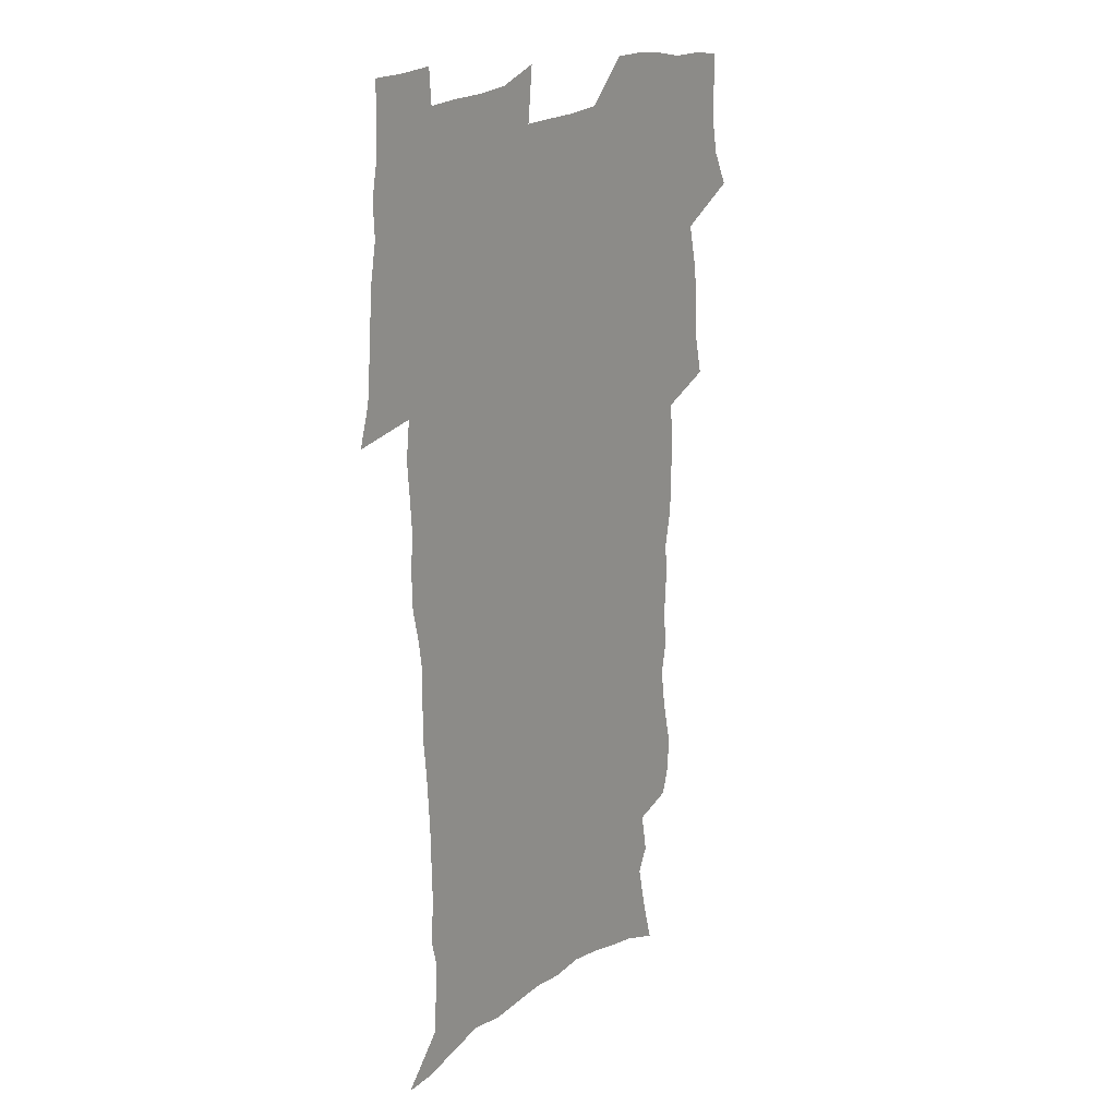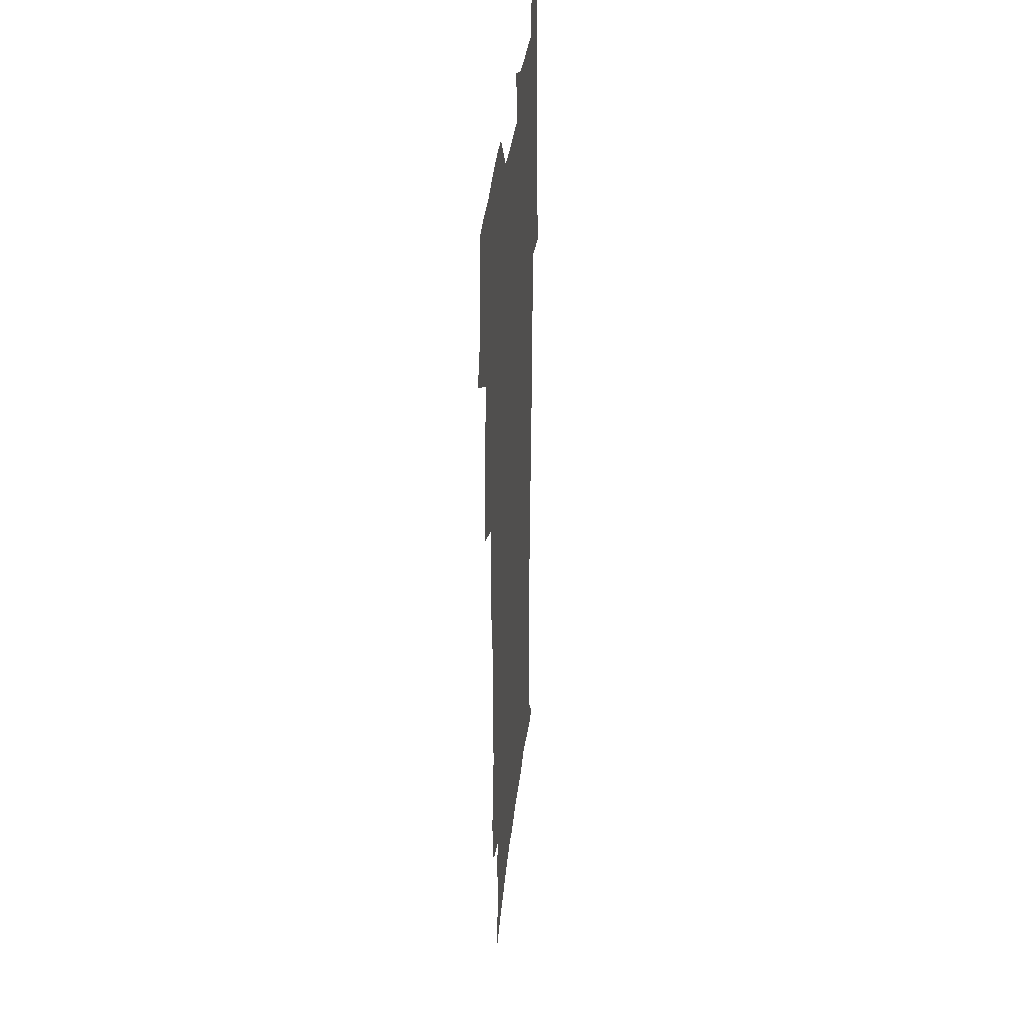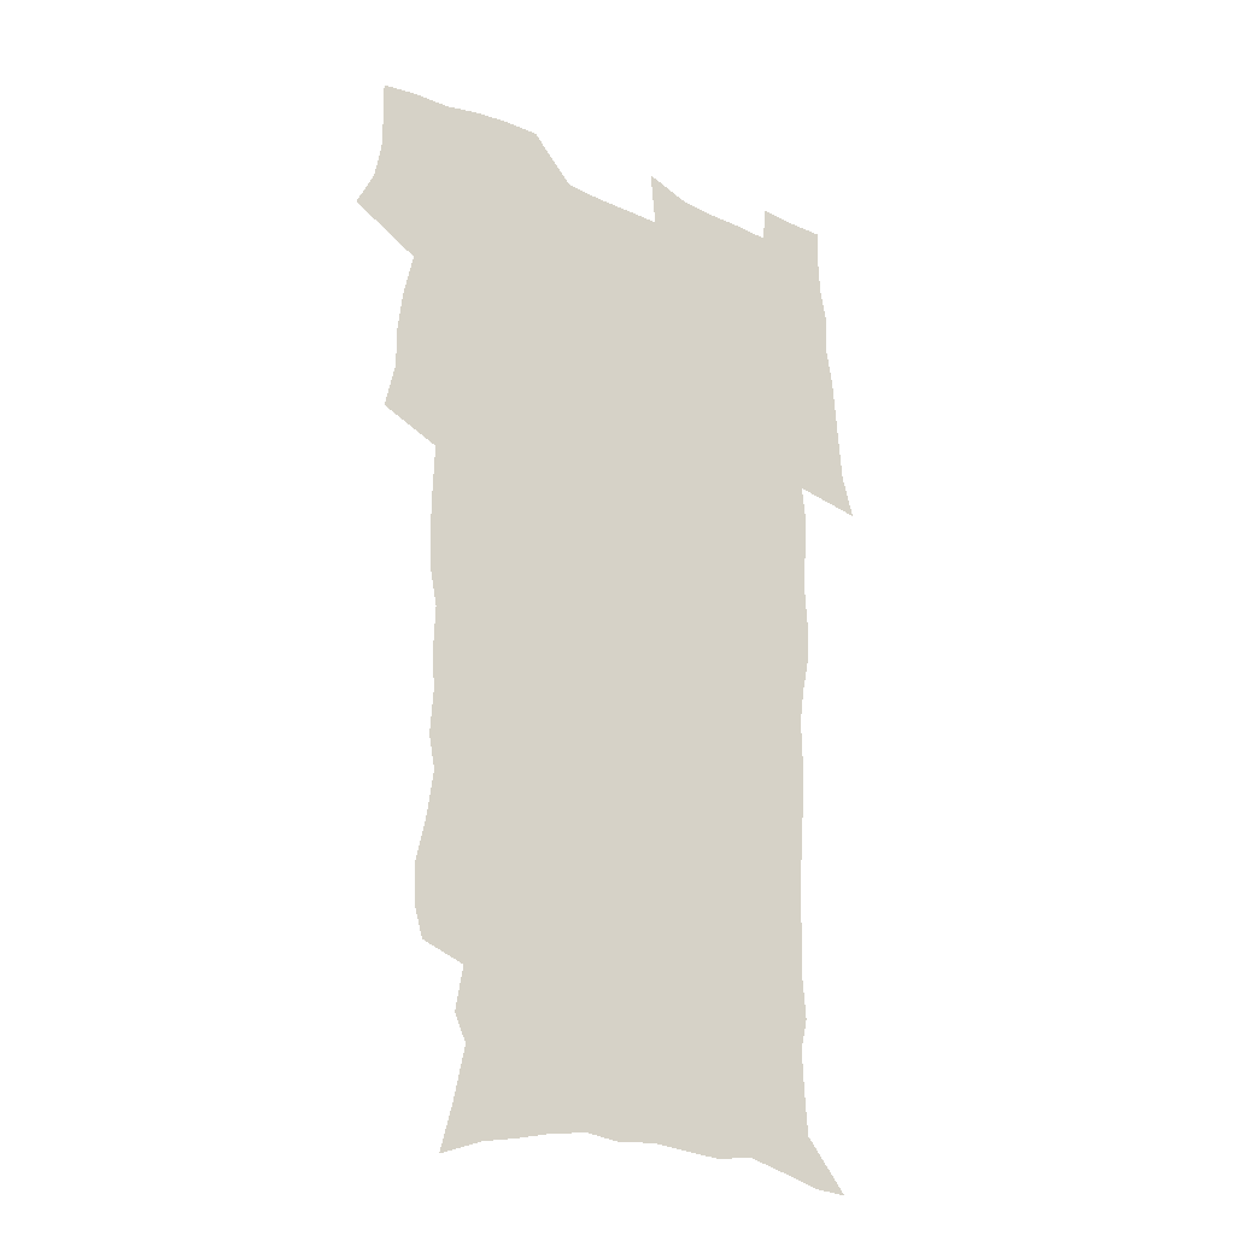
<metadata>
{"format":"obj","ext":"obj","renderer":"f3d","projection":"perspective","resolution":1024,"background":"white","views":[{"elev":19.9,"azim":126.9,"up":"+Y"},{"elev":35.0,"azim":-84.0,"up":"+Y"},{"elev":-23.9,"azim":-35.6,"up":"+Y"}]}
</metadata>
<code>
v 470 524.2 0
v 477.4 539.2 0
v 480.2 553.9 0
v 480.3 568.6 0
v 480.1 583.2 0
v 486.5 439.3 0
v 490.7 457.9 0
v 490.7 473.8 0
v 492.7 490.6 0
v 496.8 508.8 0
v 497.7 523.5 0
v 496.4 538.5 0
v 497 553.1 0
v 497.9 567.2 0
v 494.6 585.1 0
v 510.9 233.8 0
v 507.3 246.2 0
v 506.9 261.1 0
v 511 279.9 0
v 513.6 297.7 0
v 511.1 311.2 0
v 512.4 328.7 0
v 511.4 344.4 0
v 512.2 362.3 0
v 509.3 377 0
v 508.6 393.6 0
v 508.9 411 0
v 509.7 428.8 0
v 508.2 444.5 0
v 510 461.4 0
v 508.1 476.2 0
v 510.9 493.1 0
v 512.5 508.8 0
v 513.1 523.6 0
v 511 538.8 0
v 513.9 553.2 0
v 512.2 568.6 0
v 509.7 585.3 0
v 520.5 159.8 0
v 525.4 178.1 0
v 530 199.3 0
v 525.2 209.9 0
v 528.3 227.5 0
v 529.9 244.6 0
v 532.8 262.7 0
v 533.1 278.1 0
v 532.4 292.7 0
v 532.7 308.4 0
v 531.3 322.9 0
v 530.9 338.6 0
v 530.2 353.8 0
v 530.1 370.1 0
v 529.2 385.6 0
v 528 400.9 0
v 527.1 416.5 0
v 528.3 433.5 0
v 527.2 448.5 0
v 528.1 464.5 0
v 527 479.2 0
v 529.3 495.2 0
v 528.1 509.7 0
v 528.2 524.4 0
v 528.9 539 0
v 528.5 553.6 0
v 526.6 569.8 0
v 523.9 588 0
v 537.8 166.1 0
v 537 177.7 0
v 544.9 205.4 0
v 544.5 219.9 0
v 545.2 235.7 0
v 548 254 0
v 548.6 269.6 0
v 548.7 284.7 0
v 549.1 300.4 0
v 547.9 314.3 0
v 546.9 328.9 0
v 548.9 347.1 0
v 547.2 360.4 0
v 546.5 375.6 0
v 546 390.9 0
v 544.8 405.5 0
v 544.3 420.8 0
v 543.2 435.5 0
v 543.8 451.2 0
v 544.1 466.5 0
v 544.3 481.4 0
v 544.4 496 0
v 544.3 510.4 0
v 545 524.6 0
v 544.5 538.7 0
v 544.3 552.6 0
v 541.2 570.8 0
v 538.3 589.5 0
v 551.1 168.7 0
v 555.6 189.2 0
v 559.3 209.9 0
v 561.3 227.7 0
v 563.1 245 0
v 563.5 260.1 0
v 563.1 274.3 0
v 563.2 289.6 0
v 562.7 303.9 0
v 562.1 318.4 0
v 561.9 333.6 0
v 561.4 347.9 0
v 561.8 364.2 0
v 561.4 379.1 0
v 560.4 393.5 0
v 561 409.6 0
v 560.1 423.8 0
v 559.7 438.5 0
v 559.4 453.3 0
v 559.8 468.3 0
v 560 482.8 0
v 559.8 496.9 0
v 559.7 511 0
v 559.5 524.9 0
v 559.4 538.8 0
v 558.5 553.2 0
v 556.2 570.2 0
v 553.2 589.5 0
v 566.2 172.2 0
v 570.4 192.4 0
v 574.5 215.8 0
v 575.6 232.2 0
v 576.2 247.4 0
v 576.6 262.7 0
v 576.8 278 0
v 576.3 291.9 0
v 576 306.3 0
v 576.1 321.8 0
v 576.1 336.9 0
v 576.1 351.7 0
v 576.5 368 0
v 575.7 381.9 0
v 574.4 395.4 0
v 574.8 410.9 0
v 574.1 424.8 0
v 574.8 440.9 0
v 574.4 454.9 0
v 574.2 469.1 0
v 574.1 483.3 0
v 573.9 497.3 0
v 574.1 511.4 0
v 574.2 525.2 0
v 574 538.9 0
v 572.7 553.9 0
v 570.6 571 0
v 581.6 174.6 0
v 583.3 189.2 0
v 587.2 215.4 0
v 588.8 234.6 0
v 589.4 250.3 0
v 589.2 263.3 0
v 589.6 279.6 0
v 589.3 293.6 0
v 589.3 308.5 0
v 589.6 324.4 0
v 589.4 338.4 0
v 589 351.1 0
v 589.6 369.4 0
v 589.7 384.3 0
v 588.9 397.7 0
v 588.6 411.9 0
v 587.6 425.1 0
v 588.5 441.4 0
v 588.5 455.8 0
v 588.3 469.8 0
v 588.4 483.9 0
v 588.4 497.9 0
v 588.6 511.8 0
v 588.1 525.5 0
v 587.9 539.2 0
v 587.2 553.9 0
v 585.9 569.8 0
v 596 173 0
v 598.6 194.7 0
v 600.4 216.1 0
v 601.5 235.4 0
v 601.8 250.7 0
v 601.7 263.7 0
v 602.3 280.6 0
v 602.2 294.7 0
v 602.3 310.2 0
v 602.3 324.2 0
v 602.4 338.5 0
v 602.7 353.8 0
v 602.6 368.6 0
v 602.6 385.1 0
v 602.5 398.7 0
v 602.3 413 0
v 602.1 427.1 0
v 602.2 441.5 0
v 602.4 456.5 0
v 602.5 470.6 0
v 602.4 484.3 0
v 602.5 498.4 0
v 602.6 512.2 0
v 602.3 525.8 0
v 601.8 540 0
v 601.5 554.1 0
v 600.6 569.6 0
v 611.4 174.6 0
v 612.9 197.4 0
v 613.5 215 0
v 614.1 234.5 0
v 614.3 251.1 0
v 614.6 265.5 0
v 615.1 279.7 0
v 615.1 295.8 0
v 615.1 310.3 0
v 615.1 325.4 0
v 615.4 337.5 0
v 615.9 355.6 0
v 615.9 369.8 0
v 616.1 383.8 0
v 615.9 399 0
v 615.9 412.9 0
v 616 427.9 0
v 616 441.6 0
v 616 457 0
v 616.2 470.6 0
v 616.2 484.4 0
v 616.3 498.4 0
v 616.2 512.3 0
v 616.2 525.9 0
v 616.2 539.6 0
v 615.8 554.3 0
v 615.2 569.3 0
v 612.9 592.5 0
v 626.5 173.4 0
v 626.7 197.3 0
v 626.8 216.8 0
v 626.9 233.3 0
v 627.2 249 0
v 627.3 263.9 0
v 628.2 277.5 0
v 627.8 296 0
v 627.9 310.4 0
v 628.3 324.4 0
v 628.8 340.6 0
v 628.8 355.5 0
v 629 369.7 0
v 629.3 383.7 0
v 629.4 398.7 0
v 629.5 412.9 0
v 629.9 427 0
v 629.8 441.8 0
v 630 456.2 0
v 629.9 470.4 0
v 629.9 484.3 0
v 630.5 498 0
v 630 512.4 0
v 630.2 526.1 0
v 630.1 540 0
v 630.1 554.2 0
v 629.8 570.1 0
v 630.6 586 0
v 641.5 172.3 0
v 640.8 194.7 0
v 639.9 215.7 0
v 639.7 232.7 0
v 640.5 246.5 0
v 641.4 259.6 0
v 641.1 277.3 0
v 641.1 292.8 0
v 640.9 308.8 0
v 641.8 322.2 0
v 641.6 339.4 0
v 642 354 0
v 642.2 368.6 0
v 642.8 382.7 0
v 643.4 397 0
v 643.6 411.8 0
v 643.6 426.6 0
v 644.1 440.7 0
v 644.2 455.2 0
v 644.2 469.7 0
v 644.5 483.8 0
v 644.5 498 0
v 644.9 511.9 0
v 644.3 526.3 0
v 644.3 540.2 0
v 644.5 554.5 0
v 644.8 570.4 0
v 645.7 584.6 0
v 656 174.7 0
v 655.1 192.7 0
v 653.5 213 0
v 653.2 229.5 0
v 653.7 244.4 0
v 653.7 260.5 0
v 654.8 274.1 0
v 654.3 290.8 0
v 654.9 305.4 0
v 654.7 321.6 0
v 655.8 335.7 0
v 656.4 350.4 0
v 656.5 365.7 0
v 656.5 381 0
v 657.7 395 0
v 658 410 0
v 658.1 424.9 0
v 658.4 439.6 0
v 658.6 454.2 0
v 659 468.6 0
v 659.1 483.1 0
v 658.5 497.8 0
v 659 511.8 0
v 658.9 526.1 0
v 659.1 540.3 0
v 659.1 554.7 0
v 659.6 569.4 0
v 660.3 584.4 0
v 671.4 170.9 0
v 671 186.8 0
v 668.9 206.8 0
v 668.1 224.1 0
v 668.4 239.5 0
v 668.4 255.2 0
v 668.7 270.3 0
v 668.5 286.4 0
v 669 301.5 0
v 668.7 317.6 0
v 669.7 332.2 0
v 670.6 347 0
v 670.8 362.5 0
v 672.3 376.7 0
v 674.7 390.5 0
v 673.6 406.9 0
v 674.5 421.7 0
v 674 437.3 0
v 674.9 451.9 0
v 674.9 466.9 0
v 675.2 481.6 0
v 674.8 496.5 0
v 673.7 511.4 0
v 674.7 525.6 0
v 673.2 540.6 0
v 673.6 554.4 0
v 674 568.3 0
v 675 583.5 0
v 676 598.4 0
v 687.4 166.5 0
v 684.6 186.1 0
v 683.4 202.8 0
v 682.6 219.2 0
v 685.5 231.8 0
v 684 248.9 0
v 684.4 263.9 0
v 684.6 279.3 0
v 685.3 294.3 0
v 686.3 309.4 0
v 687.7 324.1 0
v 687.9 340 0
v 687.5 356.5 0
v 689.5 371 0
v 692.5 385.1 0
v 692.9 400.9 0
v 691.8 417.7 0
v 692.8 433 0
v 694 448.1 0
v 692.2 464.6 0
v 693.4 479.3 0
v 694.4 494 0
v 691.6 509.8 0
v 691.8 524.4 0
v 689.7 539.7 0
v 688.9 554.1 0
v 688.4 568.1 0
v 689.8 582.5 0
v 690.9 597.3 0
v 701.6 165.6 0
v 720.5 459.3 0
v 715.6 476.2 0
v 714.3 491.6 0
v 713.1 506.9 0
v 711.8 522.2 0
v 709 538 0
v 709.8 552.8 0
v 707 568 0
v 706.2 582.7 0
v 706.5 597.3 0
f 10 11 1
f 1 11 2
f 11 12 2
f 2 12 3
f 12 13 3
f 3 13 4
f 13 14 4
f 4 14 5
f 14 15 5
f 28 29 6
f 6 29 7
f 29 30 7
f 7 30 8
f 30 31 8
f 8 31 9
f 31 32 9
f 9 32 10
f 32 33 10
f 10 33 11
f 33 34 11
f 11 34 12
f 34 35 12
f 12 35 13
f 35 36 13
f 13 36 14
f 36 37 14
f 14 37 15
f 37 38 15
f 43 44 16
f 16 44 17
f 44 45 17
f 17 45 18
f 45 46 18
f 18 46 19
f 46 47 19
f 19 47 20
f 47 48 20
f 20 48 21
f 48 49 21
f 21 49 22
f 49 50 22
f 22 50 23
f 50 51 23
f 23 51 24
f 51 52 24
f 24 52 25
f 52 53 25
f 25 53 26
f 53 54 26
f 26 54 27
f 54 55 27
f 27 55 28
f 55 56 28
f 28 56 29
f 56 57 29
f 29 57 30
f 57 58 30
f 30 58 31
f 58 59 31
f 31 59 32
f 59 60 32
f 32 60 33
f 60 61 33
f 33 61 34
f 61 62 34
f 34 62 35
f 62 63 35
f 35 63 36
f 63 64 36
f 36 64 37
f 64 65 37
f 37 65 38
f 65 66 38
f 39 67 40
f 67 68 40
f 40 68 41
f 68 69 41
f 41 69 42
f 69 70 42
f 42 70 43
f 70 71 43
f 43 71 44
f 71 72 44
f 44 72 45
f 72 73 45
f 45 73 46
f 73 74 46
f 46 74 47
f 74 75 47
f 47 75 48
f 75 76 48
f 48 76 49
f 76 77 49
f 49 77 50
f 77 78 50
f 50 78 51
f 78 79 51
f 51 79 52
f 79 80 52
f 52 80 53
f 80 81 53
f 53 81 54
f 81 82 54
f 54 82 55
f 82 83 55
f 55 83 56
f 83 84 56
f 56 84 57
f 84 85 57
f 57 85 58
f 85 86 58
f 58 86 59
f 86 87 59
f 59 87 60
f 87 88 60
f 60 88 61
f 88 89 61
f 61 89 62
f 89 90 62
f 62 90 63
f 90 91 63
f 63 91 64
f 91 92 64
f 64 92 65
f 92 93 65
f 65 93 66
f 93 94 66
f 67 95 68
f 95 96 68
f 68 96 69
f 96 97 69
f 69 97 70
f 97 98 70
f 70 98 71
f 98 99 71
f 71 99 72
f 99 100 72
f 72 100 73
f 100 101 73
f 73 101 74
f 101 102 74
f 74 102 75
f 102 103 75
f 75 103 76
f 103 104 76
f 76 104 77
f 104 105 77
f 77 105 78
f 105 106 78
f 78 106 79
f 106 107 79
f 79 107 80
f 107 108 80
f 80 108 81
f 108 109 81
f 81 109 82
f 109 110 82
f 82 110 83
f 110 111 83
f 83 111 84
f 111 112 84
f 84 112 85
f 112 113 85
f 85 113 86
f 113 114 86
f 86 114 87
f 114 115 87
f 87 115 88
f 115 116 88
f 88 116 89
f 116 117 89
f 89 117 90
f 117 118 90
f 90 118 91
f 118 119 91
f 91 119 92
f 119 120 92
f 92 120 93
f 120 121 93
f 93 121 94
f 121 122 94
f 95 123 96
f 123 124 96
f 96 124 97
f 124 125 97
f 97 125 98
f 125 126 98
f 98 126 99
f 126 127 99
f 99 127 100
f 127 128 100
f 100 128 101
f 128 129 101
f 101 129 102
f 129 130 102
f 102 130 103
f 130 131 103
f 103 131 104
f 131 132 104
f 104 132 105
f 132 133 105
f 105 133 106
f 133 134 106
f 106 134 107
f 134 135 107
f 107 135 108
f 135 136 108
f 108 136 109
f 136 137 109
f 109 137 110
f 137 138 110
f 110 138 111
f 138 139 111
f 111 139 112
f 139 140 112
f 112 140 113
f 140 141 113
f 113 141 114
f 141 142 114
f 114 142 115
f 142 143 115
f 115 143 116
f 143 144 116
f 116 144 117
f 144 145 117
f 117 145 118
f 145 146 118
f 118 146 119
f 146 147 119
f 119 147 120
f 147 148 120
f 120 148 121
f 148 149 121
f 121 149 122
f 123 150 124
f 150 151 124
f 124 151 125
f 151 152 125
f 125 152 126
f 152 153 126
f 126 153 127
f 153 154 127
f 127 154 128
f 154 155 128
f 128 155 129
f 155 156 129
f 129 156 130
f 156 157 130
f 130 157 131
f 157 158 131
f 131 158 132
f 158 159 132
f 132 159 133
f 159 160 133
f 133 160 134
f 160 161 134
f 134 161 135
f 161 162 135
f 135 162 136
f 162 163 136
f 136 163 137
f 163 164 137
f 137 164 138
f 164 165 138
f 138 165 139
f 165 166 139
f 139 166 140
f 166 167 140
f 140 167 141
f 167 168 141
f 141 168 142
f 168 169 142
f 142 169 143
f 169 170 143
f 143 170 144
f 170 171 144
f 144 171 145
f 171 172 145
f 145 172 146
f 172 173 146
f 146 173 147
f 173 174 147
f 147 174 148
f 174 175 148
f 148 175 149
f 175 176 149
f 150 177 151
f 177 178 151
f 151 178 152
f 178 179 152
f 152 179 153
f 179 180 153
f 153 180 154
f 180 181 154
f 154 181 155
f 181 182 155
f 155 182 156
f 182 183 156
f 156 183 157
f 183 184 157
f 157 184 158
f 184 185 158
f 158 185 159
f 185 186 159
f 159 186 160
f 186 187 160
f 160 187 161
f 187 188 161
f 161 188 162
f 188 189 162
f 162 189 163
f 189 190 163
f 163 190 164
f 190 191 164
f 164 191 165
f 191 192 165
f 165 192 166
f 192 193 166
f 166 193 167
f 193 194 167
f 167 194 168
f 194 195 168
f 168 195 169
f 195 196 169
f 169 196 170
f 196 197 170
f 170 197 171
f 197 198 171
f 171 198 172
f 198 199 172
f 172 199 173
f 199 200 173
f 173 200 174
f 200 201 174
f 174 201 175
f 201 202 175
f 175 202 176
f 202 203 176
f 177 204 178
f 204 205 178
f 178 205 179
f 205 206 179
f 179 206 180
f 206 207 180
f 180 207 181
f 207 208 181
f 181 208 182
f 208 209 182
f 182 209 183
f 209 210 183
f 183 210 184
f 210 211 184
f 184 211 185
f 211 212 185
f 185 212 186
f 212 213 186
f 186 213 187
f 213 214 187
f 187 214 188
f 214 215 188
f 188 215 189
f 215 216 189
f 189 216 190
f 216 217 190
f 190 217 191
f 217 218 191
f 191 218 192
f 218 219 192
f 192 219 193
f 219 220 193
f 193 220 194
f 220 221 194
f 194 221 195
f 221 222 195
f 195 222 196
f 222 223 196
f 196 223 197
f 223 224 197
f 197 224 198
f 224 225 198
f 198 225 199
f 225 226 199
f 199 226 200
f 226 227 200
f 200 227 201
f 227 228 201
f 201 228 202
f 228 229 202
f 202 229 203
f 229 230 203
f 204 232 205
f 232 233 205
f 205 233 206
f 233 234 206
f 206 234 207
f 234 235 207
f 207 235 208
f 235 236 208
f 208 236 209
f 236 237 209
f 209 237 210
f 237 238 210
f 210 238 211
f 238 239 211
f 211 239 212
f 239 240 212
f 212 240 213
f 240 241 213
f 213 241 214
f 241 242 214
f 214 242 215
f 242 243 215
f 215 243 216
f 243 244 216
f 216 244 217
f 244 245 217
f 217 245 218
f 245 246 218
f 218 246 219
f 246 247 219
f 219 247 220
f 247 248 220
f 220 248 221
f 248 249 221
f 221 249 222
f 249 250 222
f 222 250 223
f 250 251 223
f 223 251 224
f 251 252 224
f 224 252 225
f 252 253 225
f 225 253 226
f 253 254 226
f 226 254 227
f 254 255 227
f 227 255 228
f 255 256 228
f 228 256 229
f 256 257 229
f 229 257 230
f 257 258 230
f 230 258 231
f 258 259 231
f 232 260 233
f 260 261 233
f 233 261 234
f 261 262 234
f 234 262 235
f 262 263 235
f 235 263 236
f 263 264 236
f 236 264 237
f 264 265 237
f 237 265 238
f 265 266 238
f 238 266 239
f 266 267 239
f 239 267 240
f 267 268 240
f 240 268 241
f 268 269 241
f 241 269 242
f 269 270 242
f 242 270 243
f 270 271 243
f 243 271 244
f 271 272 244
f 244 272 245
f 272 273 245
f 245 273 246
f 273 274 246
f 246 274 247
f 274 275 247
f 247 275 248
f 275 276 248
f 248 276 249
f 276 277 249
f 249 277 250
f 277 278 250
f 250 278 251
f 278 279 251
f 251 279 252
f 279 280 252
f 252 280 253
f 280 281 253
f 253 281 254
f 281 282 254
f 254 282 255
f 282 283 255
f 255 283 256
f 283 284 256
f 256 284 257
f 284 285 257
f 257 285 258
f 285 286 258
f 258 286 259
f 286 287 259
f 260 288 261
f 288 289 261
f 261 289 262
f 289 290 262
f 262 290 263
f 290 291 263
f 263 291 264
f 291 292 264
f 264 292 265
f 292 293 265
f 265 293 266
f 293 294 266
f 266 294 267
f 294 295 267
f 267 295 268
f 295 296 268
f 268 296 269
f 296 297 269
f 269 297 270
f 297 298 270
f 270 298 271
f 298 299 271
f 271 299 272
f 299 300 272
f 272 300 273
f 300 301 273
f 273 301 274
f 301 302 274
f 274 302 275
f 302 303 275
f 275 303 276
f 303 304 276
f 276 304 277
f 304 305 277
f 277 305 278
f 305 306 278
f 278 306 279
f 306 307 279
f 279 307 280
f 307 308 280
f 280 308 281
f 308 309 281
f 281 309 282
f 309 310 282
f 282 310 283
f 310 311 283
f 283 311 284
f 311 312 284
f 284 312 285
f 312 313 285
f 285 313 286
f 313 314 286
f 286 314 287
f 314 315 287
f 288 316 289
f 316 317 289
f 289 317 290
f 317 318 290
f 290 318 291
f 318 319 291
f 291 319 292
f 319 320 292
f 292 320 293
f 320 321 293
f 293 321 294
f 321 322 294
f 294 322 295
f 322 323 295
f 295 323 296
f 323 324 296
f 296 324 297
f 324 325 297
f 297 325 298
f 325 326 298
f 298 326 299
f 326 327 299
f 299 327 300
f 327 328 300
f 300 328 301
f 328 329 301
f 301 329 302
f 329 330 302
f 302 330 303
f 330 331 303
f 303 331 304
f 331 332 304
f 304 332 305
f 332 333 305
f 305 333 306
f 333 334 306
f 306 334 307
f 334 335 307
f 307 335 308
f 335 336 308
f 308 336 309
f 336 337 309
f 309 337 310
f 337 338 310
f 310 338 311
f 338 339 311
f 311 339 312
f 339 340 312
f 312 340 313
f 340 341 313
f 313 341 314
f 341 342 314
f 314 342 315
f 342 343 315
f 316 345 317
f 345 346 317
f 317 346 318
f 346 347 318
f 318 347 319
f 347 348 319
f 319 348 320
f 348 349 320
f 320 349 321
f 349 350 321
f 321 350 322
f 350 351 322
f 322 351 323
f 351 352 323
f 323 352 324
f 352 353 324
f 324 353 325
f 353 354 325
f 325 354 326
f 354 355 326
f 326 355 327
f 355 356 327
f 327 356 328
f 356 357 328
f 328 357 329
f 357 358 329
f 329 358 330
f 358 359 330
f 330 359 331
f 359 360 331
f 331 360 332
f 360 361 332
f 332 361 333
f 361 362 333
f 333 362 334
f 362 363 334
f 334 363 335
f 363 364 335
f 335 364 336
f 364 365 336
f 336 365 337
f 365 366 337
f 337 366 338
f 366 367 338
f 338 367 339
f 367 368 339
f 339 368 340
f 368 369 340
f 340 369 341
f 369 370 341
f 341 370 342
f 370 371 342
f 342 371 343
f 371 372 343
f 343 372 344
f 372 373 344
f 345 374 346
f 364 375 365
f 375 376 365
f 365 376 366
f 376 377 366
f 366 377 367
f 377 378 367
f 367 378 368
f 378 379 368
f 368 379 369
f 379 380 369
f 369 380 370
f 380 381 370
f 370 381 371
f 381 382 371
f 371 382 372
f 382 383 372
f 372 383 373
f 383 384 373

</code>
